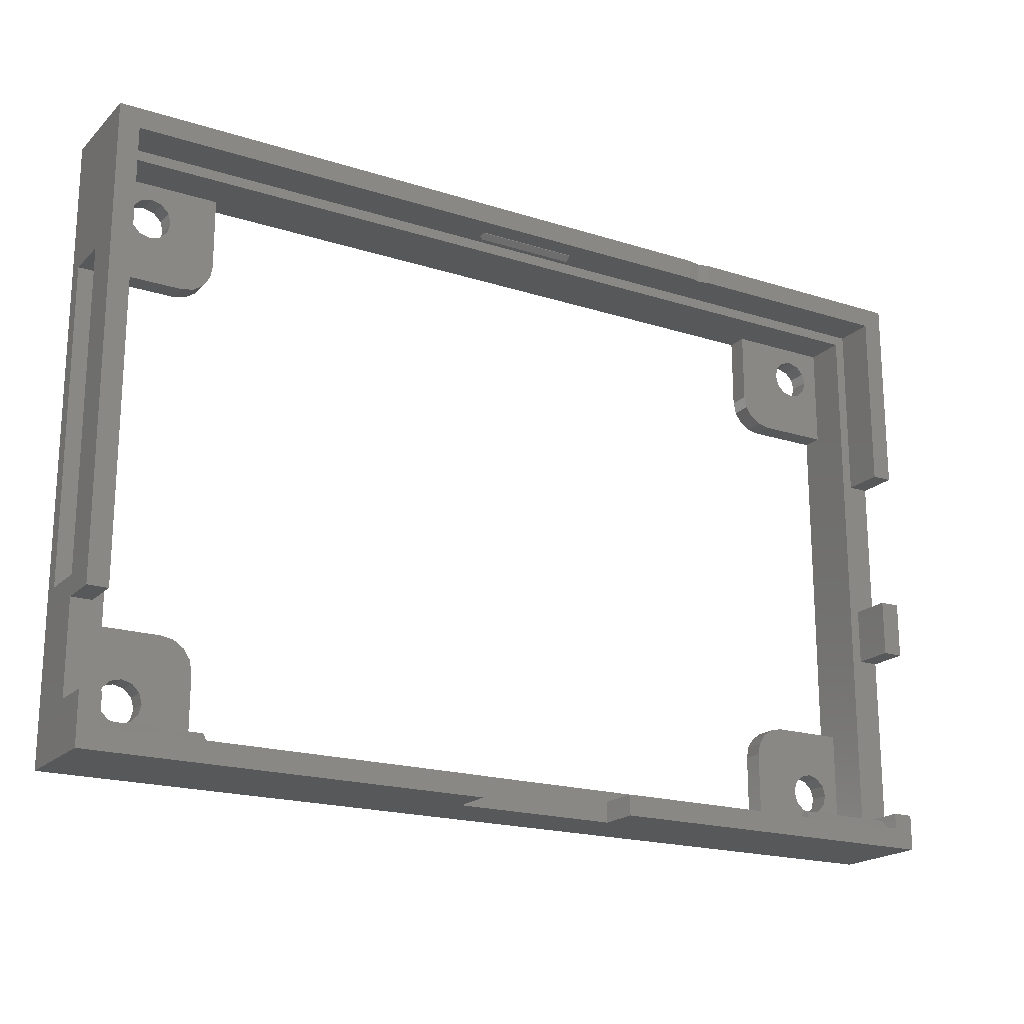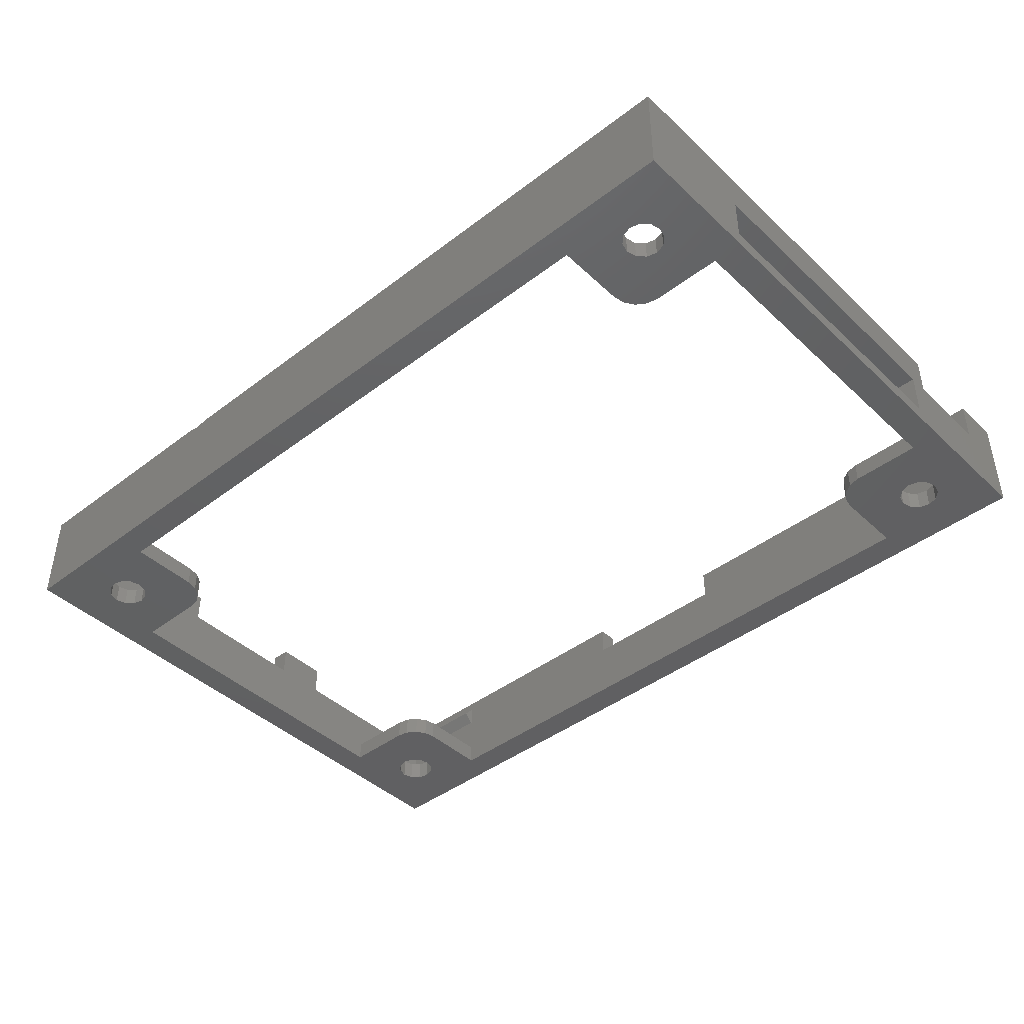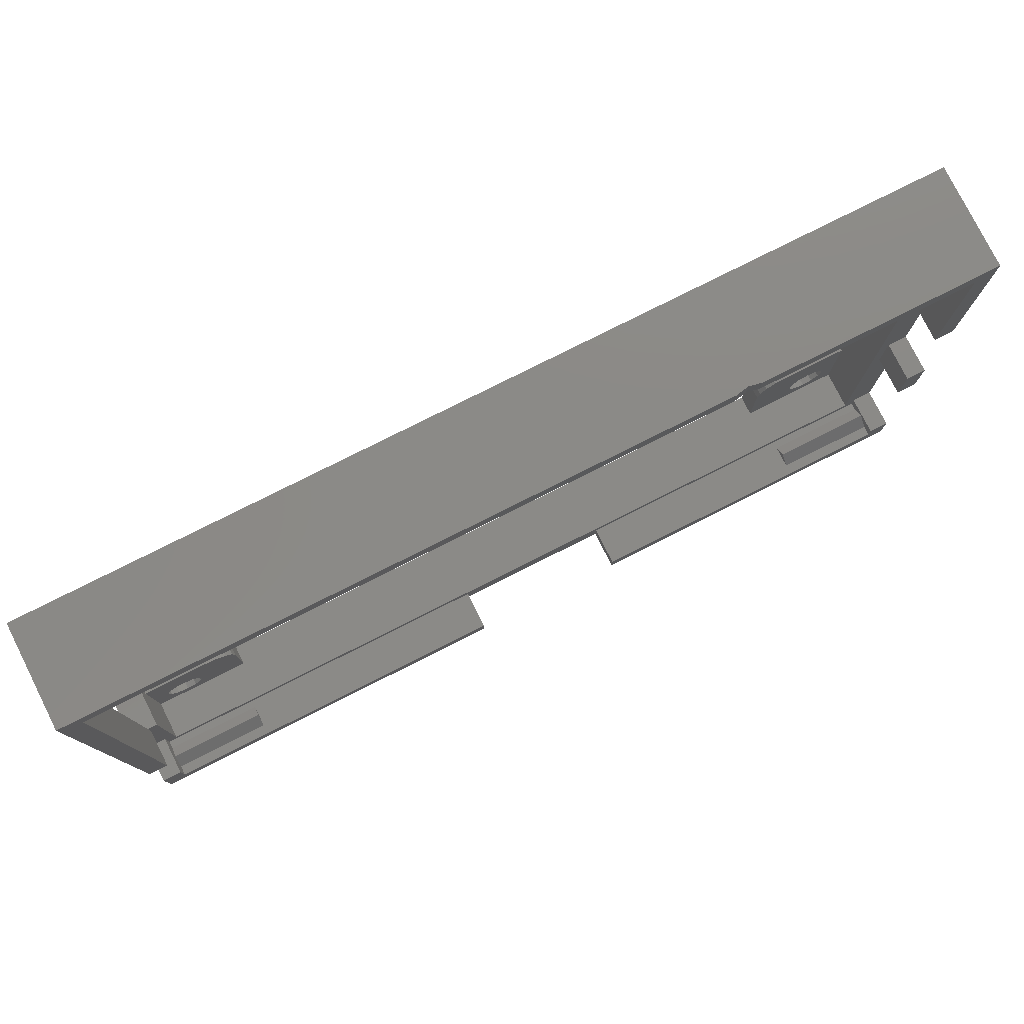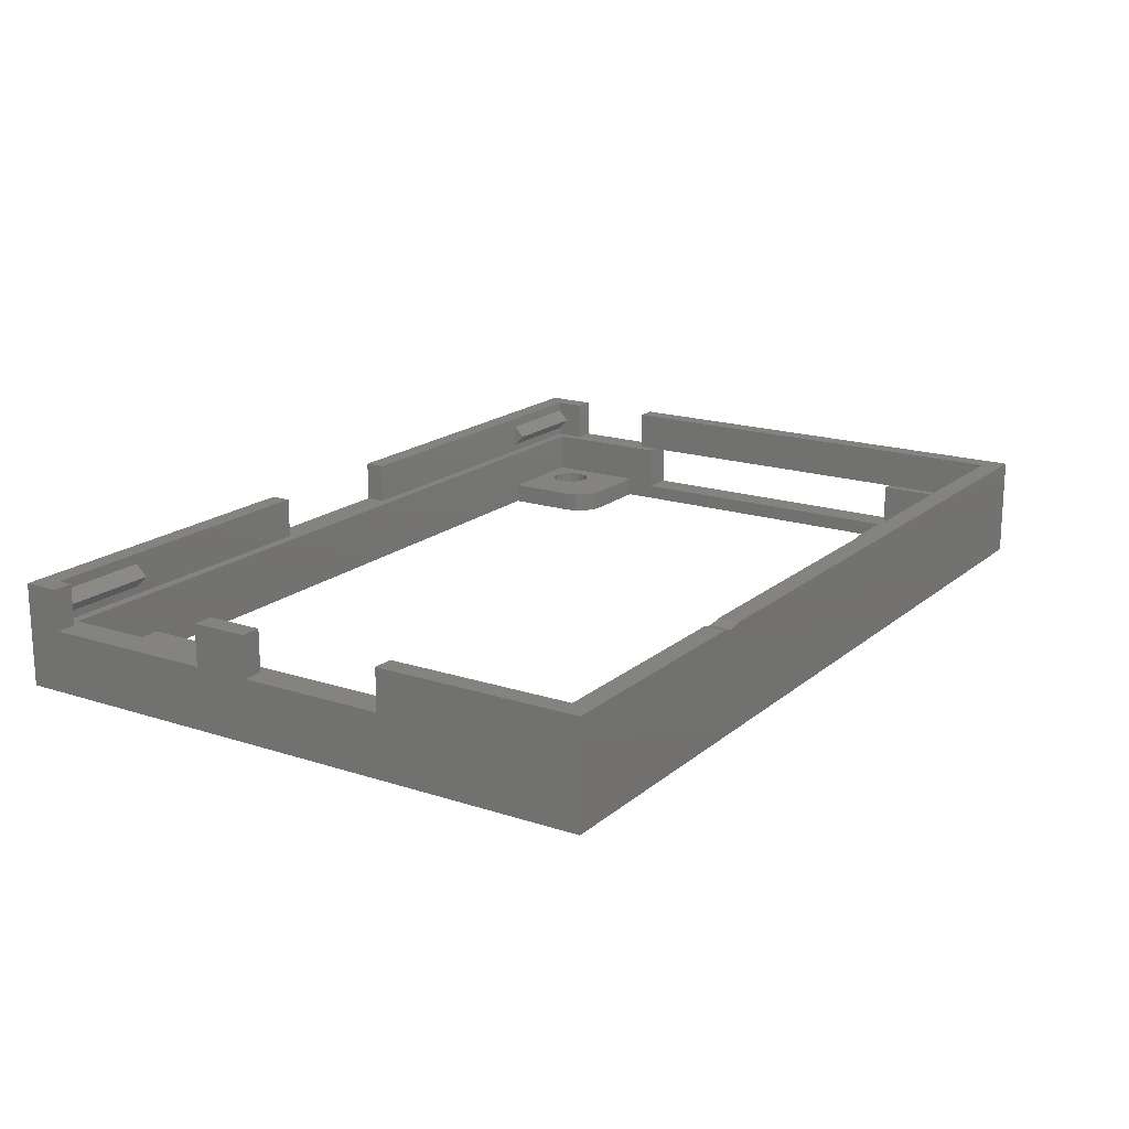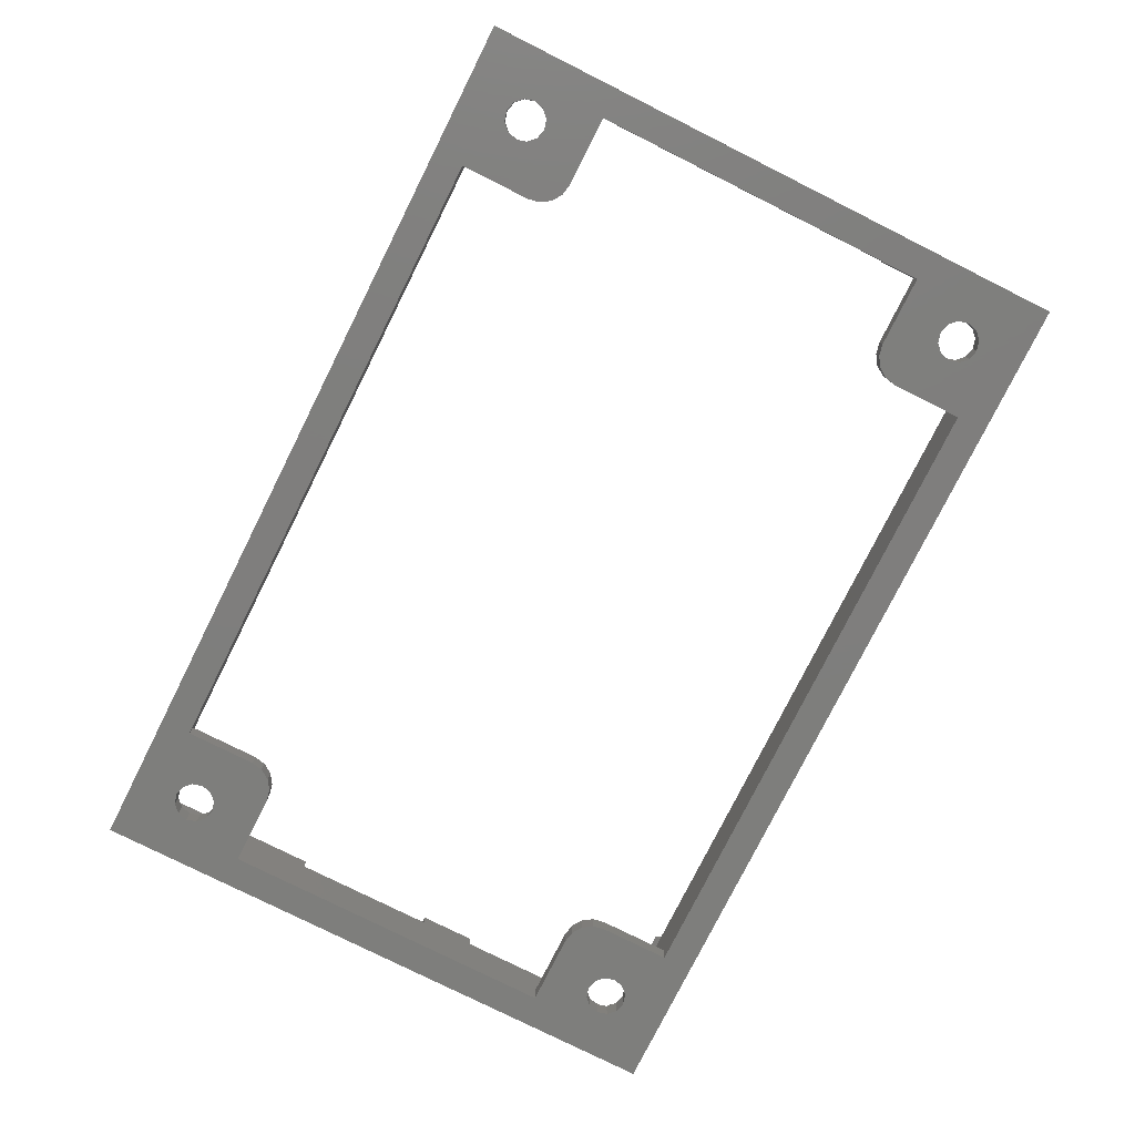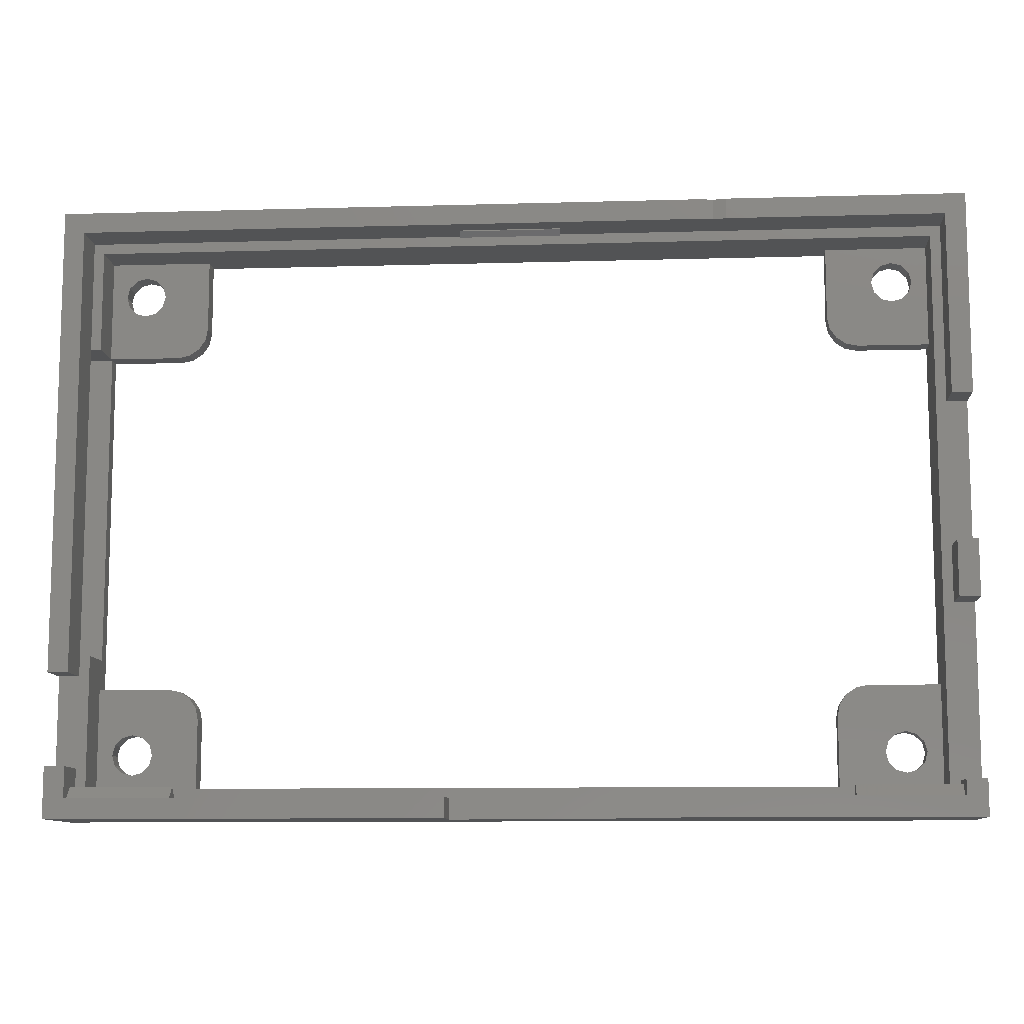
<metadata>
{"format":"stl","ext":"stl","renderer":"f3d","projection":"perspective","resolution":1024,"background":"white","views":[{"elev":-19.5,"azim":-30.7,"up":"+Y"},{"elev":-42.9,"azim":-137.8,"up":"+Z"},{"elev":78.5,"azim":-26.7,"up":"+Y"},{"elev":17.8,"azim":122.7,"up":"+Z"},{"elev":-78.2,"azim":-116.6,"up":"+Z"},{"elev":-10.2,"azim":4.2,"up":"+Y"}]}
</metadata>
<code>
# stl→obj: 248 verts, 516 faces
v 0 47 1.5
v 0 60 0
v 0 16 1.5
v 0 0 0
v 0 0 10
v 0 5 6
v 0 47 6
v 0 14 6
v 0 16 6
v 0 14 10
v 0 60 10
v 0 5 10
v 89 0 0
v 38.5 0 6
v 89 0 10
v 54.5 0 10
v 54.5 0 6
v 38.5 0 10
v 76 57 0
v 89 60 0
v 3 47 0
v 3 13 0
v 76 3 0
v 13 3 0
v 83.5 4.768 0
v 82.5 4.5 0
v 10 13 0
v 11.15 12.77 0
v 81.5 4.768 0
v 12.12 12.12 0
v 7.5 8.232 0
v 12.77 11.15 0
v 76 10 0
v 80.77 5.5 0
v 7.5 4.768 0
v 13 10 0
v 86 47 0
v 86 13 0
v 80.77 7.5 0
v 76.88 12.12 0
v 81.5 8.232 0
v 77.85 12.77 0
v 79 47 0
v 83.5 51.77 0
v 84.23 52.5 0
v 84.23 7.5 0
v 79 13 0
v 82.5 51.5 0
v 84.5 53.5 0
v 6.5 55.5 0
v 7.5 55.23 0
v 77.85 47.23 0
v 13 50 0
v 8.232 54.5 0
v 81.5 51.77 0
v 76.88 47.88 0
v 80.77 52.5 0
v 13 57 0
v 83.5 55.23 0
v 84.23 54.5 0
v 82.5 55.5 0
v 12.77 48.85 0
v 12.12 47.88 0
v 11.15 47.23 0
v 10 47 0
v 4.5 6.5 0
v 4.768 5.5 0
v 6.5 4.5 0
v 5.5 4.768 0
v 8.232 7.5 0
v 8.232 5.5 0
v 8.5 6.5 0
v 6.5 8.5 0
v 7.5 51.77 0
v 6.5 51.5 0
v 5.5 8.232 0
v 4.768 7.5 0
v 4.5 53.5 0
v 4.768 54.5 0
v 5.5 55.23 0
v 4.768 52.5 0
v 5.5 51.77 0
v 8.232 52.5 0
v 80.5 6.5 0
v 8.5 53.5 0
v 76.23 11.15 0
v 84.23 5.5 0
v 76 50 0
v 80.5 53.5 0
v 84.5 6.5 0
v 83.5 8.232 0
v 82.5 8.5 0
v 76.23 48.85 0
v 81.5 55.23 0
v 80.77 54.5 0
v 63.34 60 10
v 64.6 60 9.75
v 65.86 60 10
v 89 60 10
v 2 14 10
v 63.34 58 10
v 2 58 10
v 2 14 6
v 86 3 6
v 54.5 2 6
v 87 2 6
v 3 3 6
v 2 2 6
v 38.5 2 6
v 86 57 6
v 87 20.5 6
v 87 26 6
v 3 16 6
v 2 5 6
v 2 16 6
v 89 26 6
v 89 40.2 6
v 3 57 6
v 2 58 6
v 2 47 6
v 87 58 6
v 87 40.2 6
v 87 3.5 6
v 3 47 6
v 89 3.5 6
v 89 20.5 6
v 2 5 10
v 2 2 10
v 38.5 2 10
v 3 16 1.5
v 3 47 1.5
v 3 47 2
v 3.5 47 1.5
v 3.5 47 2
v 54.5 2 10
v 87 2 10
v 89 3.5 10
v 87 3.5 10
v 89 40.2 10
v 89 20.5 10
v 89 26 10
v 3 13 2
v 3 3 2
v 10 47 2
v 11.15 47.23 2
v 12.12 47.88 2
v 12.77 48.85 2
v 13 50 2
v 13 57 2
v 76 57 2
v 86 57 2
v 3 57 2
v 76 50 2
v 76.23 48.85 2
v 76.88 47.88 2
v 77.85 47.23 2
v 79 47 2
v 86 47 2
v 86 13 2
v 86 3 2
v 79 13 2
v 77.85 12.77 2
v 76.88 12.12 2
v 76.23 11.15 2
v 76 10 2
v 76 3 2
v 13 3 2
v 13 10 2
v 12.77 11.15 2
v 12.12 12.12 2
v 11.15 12.77 2
v 10 13 2
v 4.5 6.5 2
v 4.768 5.5 2
v 4.768 7.5 2
v 5.5 8.232 2
v 6.5 8.5 2
v 7.5 8.232 2
v 8.232 7.5 2
v 8.5 6.5 2
v 8.232 5.5 2
v 7.5 4.768 2
v 6.5 4.5 2
v 5.5 4.768 2
v 4.5 53.5 2
v 4.768 52.5 2
v 4.768 54.5 2
v 5.5 55.23 2
v 6.5 55.5 2
v 7.5 55.23 2
v 8.232 54.5 2
v 8.5 53.5 2
v 8.232 52.5 2
v 7.5 51.77 2
v 6.5 51.5 2
v 5.5 51.77 2
v 80.5 6.5 2
v 80.77 5.5 2
v 80.77 7.5 2
v 81.5 8.232 2
v 82.5 8.5 2
v 83.5 8.232 2
v 84.23 7.5 2
v 84.5 6.5 2
v 84.23 5.5 2
v 83.5 4.768 2
v 82.5 4.5 2
v 81.5 4.768 2
v 80.5 53.5 2
v 80.77 52.5 2
v 80.77 54.5 2
v 81.5 55.23 2
v 82.5 55.5 2
v 83.5 55.23 2
v 84.23 54.5 2
v 84.5 53.5 2
v 84.23 52.5 2
v 83.5 51.77 2
v 82.5 51.5 2
v 81.5 51.77 2
v 65.86 58 10
v 87 40.2 10
v 87 58 10
v 64.6 58 9.75
v 49.5 58 8
v 49.5 58 7.25
v 39.5 58 8
v 39.5 58 7.25
v 2 3.125 7.875
v 2 2 9
v 2 2 6.75
v 87 26 10
v 87 20.5 10
v 87 3.125 7.875
v 87 2 9
v 87 2 6.75
v 77 2 9
v 77 2 6.75
v 12 2 9
v 12 2 6.75
v 39.5 57.38 7.625
v 39.5 57.88 8.125
v 39.5 57.88 7.125
v 49.5 57.88 8.125
v 49.5 57.88 7.125
v 49.5 57.38 7.625
v 12 3.125 7.875
v 77 3.125 7.875
f 1 2 3
f 4 5 6
f 7 2 1
f 3 6 8
f 9 10 7
f 7 10 11
f 10 9 8
f 4 6 3
f 4 3 2
f 3 8 9
f 2 7 11
f 6 5 12
f 5 4 13
f 14 5 13
f 15 16 13
f 16 17 13
f 17 14 13
f 14 18 5
f 19 2 20
f 4 2 21
f 4 21 22
f 23 13 24
f 25 13 26
f 22 27 28
f 26 13 29
f 22 28 30
f 31 22 32
f 33 34 29
f 29 13 23
f 35 36 24
f 4 24 13
f 37 20 38
f 39 33 40
f 41 40 42
f 43 44 45
f 46 47 38
f 13 38 20
f 43 48 44
f 49 20 45
f 50 2 51
f 48 43 52
f 53 54 51
f 55 56 57
f 53 51 58
f 59 20 60
f 61 19 20
f 51 2 58
f 21 53 62
f 21 62 63
f 21 63 64
f 21 64 65
f 4 22 66
f 4 66 67
f 68 4 69
f 70 32 36
f 4 68 24
f 71 36 35
f 68 35 24
f 70 36 72
f 72 36 71
f 73 22 31
f 74 53 75
f 76 22 73
f 77 22 76
f 66 22 77
f 21 2 78
f 79 2 80
f 21 78 81
f 21 81 82
f 21 82 75
f 21 75 53
f 83 53 74
f 84 33 39
f 85 53 83
f 54 53 85
f 43 45 37
f 40 33 86
f 87 13 25
f 78 2 79
f 34 33 84
f 45 20 37
f 57 88 89
f 61 20 59
f 90 13 87
f 41 42 47
f 13 90 38
f 91 47 46
f 90 46 38
f 41 47 92
f 92 47 91
f 39 40 41
f 57 93 88
f 88 19 89
f 56 93 57
f 48 52 55
f 52 56 55
f 58 2 19
f 60 20 49
f 94 19 61
f 95 19 94
f 89 19 95
f 32 22 30
f 33 29 23
f 69 4 67
f 31 32 70
f 80 2 50
f 2 11 20
f 20 11 96
f 20 96 97
f 20 97 98
f 20 98 99
f 11 10 100
f 101 11 102
f 102 11 100
f 96 11 101
f 103 100 10
f 8 103 10
f 104 105 106
f 107 108 109
f 110 111 112
f 14 17 109
f 17 105 109
f 107 113 114
f 113 115 103
f 104 109 105
f 104 107 109
f 113 103 114
f 116 117 112
f 103 8 114
f 118 119 120
f 121 119 118
f 122 121 110
f 106 123 104
f 114 108 107
f 122 112 117
f 110 112 122
f 124 118 120
f 6 114 8
f 118 110 121
f 111 125 126
f 111 123 125
f 110 123 111
f 110 104 123
f 127 114 12
f 12 114 6
f 128 5 18
f 128 127 12
f 12 5 128
f 129 128 18
f 9 7 115
f 115 7 120
f 113 130 115
f 115 130 9
f 9 130 3
f 7 1 131
f 132 120 7
f 132 7 131
f 133 132 131
f 134 132 133
f 132 124 120
f 130 131 1
f 3 130 1
f 109 129 18
f 14 109 18
f 135 105 16
f 16 105 17
f 135 16 15
f 136 135 15
f 137 136 15
f 138 136 137
f 126 13 20
f 125 137 15
f 99 139 20
f 139 117 20
f 116 126 20
f 117 116 20
f 140 126 116
f 125 13 126
f 15 13 125
f 116 141 140
f 130 22 21
f 130 113 142
f 142 22 130
f 107 142 113
f 131 130 21
f 143 142 107
f 131 21 65
f 133 131 65
f 144 133 65
f 134 133 144
f 144 65 64
f 145 144 64
f 145 64 63
f 146 145 63
f 146 63 62
f 147 146 62
f 147 62 53
f 148 147 53
f 148 53 58
f 149 148 58
f 149 58 19
f 110 149 150
f 150 149 19
f 110 150 151
f 118 149 110
f 152 149 118
f 88 153 19
f 19 153 150
f 88 93 153
f 153 93 154
f 93 56 154
f 154 56 155
f 155 56 52
f 156 155 52
f 156 52 43
f 157 156 43
f 157 43 37
f 158 157 37
f 110 151 104
f 104 151 158
f 104 158 37
f 159 37 38
f 104 37 159
f 160 104 159
f 47 161 38
f 38 161 159
f 42 162 47
f 47 162 161
f 40 163 42
f 42 163 162
f 86 164 40
f 40 164 163
f 33 165 86
f 86 165 164
f 23 166 33
f 33 166 165
f 104 160 107
f 107 160 166
f 107 166 23
f 167 23 24
f 107 23 167
f 143 107 167
f 167 24 36
f 168 167 36
f 36 32 169
f 168 36 169
f 32 30 170
f 169 32 170
f 28 171 30
f 30 171 170
f 27 172 28
f 28 172 171
f 22 142 27
f 27 142 172
f 173 174 67
f 66 173 67
f 77 175 173
f 66 77 173
f 76 176 175
f 77 76 175
f 73 177 176
f 76 73 176
f 31 178 177
f 73 31 177
f 70 179 178
f 31 70 178
f 180 179 72
f 72 179 70
f 180 72 181
f 181 72 71
f 181 71 182
f 182 71 35
f 182 35 183
f 183 35 68
f 183 68 184
f 184 68 69
f 184 69 174
f 174 69 67
f 185 186 81
f 78 185 81
f 79 187 185
f 78 79 185
f 80 188 187
f 79 80 187
f 50 189 188
f 80 50 188
f 51 190 189
f 50 51 189
f 54 191 190
f 51 54 190
f 192 191 85
f 85 191 54
f 192 85 193
f 193 85 83
f 193 83 194
f 194 83 74
f 194 74 195
f 195 74 75
f 195 75 196
f 196 75 82
f 196 82 186
f 186 82 81
f 197 198 34
f 84 197 34
f 39 199 197
f 84 39 197
f 41 200 199
f 39 41 199
f 92 201 200
f 41 92 200
f 91 202 201
f 92 91 201
f 46 203 202
f 91 46 202
f 204 203 90
f 90 203 46
f 204 90 205
f 205 90 87
f 205 87 206
f 206 87 25
f 206 25 207
f 207 25 26
f 207 26 208
f 208 26 29
f 208 29 198
f 198 29 34
f 209 210 57
f 89 209 57
f 95 211 209
f 89 95 209
f 94 212 211
f 95 94 211
f 61 213 212
f 94 61 212
f 59 214 213
f 61 59 213
f 60 215 214
f 59 60 214
f 216 215 49
f 49 215 60
f 216 49 217
f 217 49 45
f 217 45 218
f 218 45 44
f 218 44 219
f 219 44 48
f 219 48 220
f 220 48 55
f 220 55 210
f 210 55 57
f 99 98 221
f 222 99 223
f 223 99 221
f 139 99 222
f 221 98 97
f 224 221 97
f 224 97 96
f 101 224 96
f 121 223 221
f 225 121 224
f 224 121 221
f 102 224 101
f 225 226 121
f 119 227 102
f 102 225 224
f 119 121 226
f 119 228 227
f 119 226 228
f 227 225 102
f 120 119 102
f 115 120 102
f 100 115 102
f 103 115 100
f 114 127 128
f 229 114 230
f 230 114 128
f 231 114 229
f 108 114 231
f 152 118 124
f 132 152 124
f 223 121 222
f 222 121 122
f 117 139 222
f 122 117 222
f 141 116 232
f 232 116 112
f 232 112 233
f 233 112 111
f 126 140 233
f 111 126 233
f 137 125 138
f 138 125 123
f 234 235 136
f 234 136 138
f 234 138 123
f 234 123 236
f 123 106 236
f 136 235 135
f 135 235 237
f 135 237 238
f 238 236 106
f 238 106 105
f 238 105 135
f 128 239 230
f 129 239 128
f 240 239 129
f 240 129 109
f 240 109 231
f 109 108 231
f 152 132 134
f 186 152 134
f 188 189 152
f 194 195 144
f 191 192 148
f 144 186 134
f 185 152 186
f 195 196 144
f 193 194 146
f 192 193 147
f 192 147 148
f 149 152 189
f 149 190 148
f 149 189 190
f 190 191 148
f 147 193 146
f 146 194 145
f 194 144 145
f 144 196 186
f 185 187 152
f 187 188 152
f 232 233 140
f 141 232 140
f 183 143 167
f 169 142 168
f 168 142 167
f 170 142 169
f 171 142 170
f 172 142 171
f 173 143 174
f 179 180 167
f 142 143 173
f 182 183 167
f 142 175 176
f 142 176 177
f 142 178 167
f 142 177 178
f 178 179 167
f 181 182 167
f 184 143 183
f 174 143 184
f 173 175 142
f 180 181 167
f 150 153 154
f 156 150 155
f 155 150 154
f 157 150 156
f 158 150 157
f 210 150 158
f 220 210 158
f 209 150 210
f 211 150 209
f 214 215 151
f 212 150 211
f 151 150 212
f 151 212 213
f 216 217 158
f 151 216 158
f 151 215 216
f 217 218 158
f 218 219 158
f 219 220 158
f 213 214 151
f 207 166 160
f 161 165 159
f 162 165 161
f 163 165 162
f 164 165 163
f 165 166 198
f 204 205 160
f 165 198 197
f 159 165 199
f 206 207 160
f 159 199 200
f 159 200 201
f 205 206 160
f 159 201 202
f 159 203 160
f 159 202 203
f 203 204 160
f 208 166 207
f 198 166 208
f 197 199 165
f 241 242 243
f 243 242 227
f 243 227 228
f 242 244 227
f 227 244 225
f 243 228 245
f 245 228 226
f 244 246 245
f 225 244 226
f 226 244 245
f 231 229 240
f 240 229 247
f 230 239 229
f 229 239 247
f 238 248 236
f 236 248 234
f 237 235 248
f 248 235 234
f 248 238 237
f 239 240 247
f 246 241 243
f 245 246 243
f 242 241 246
f 244 242 246

</code>
